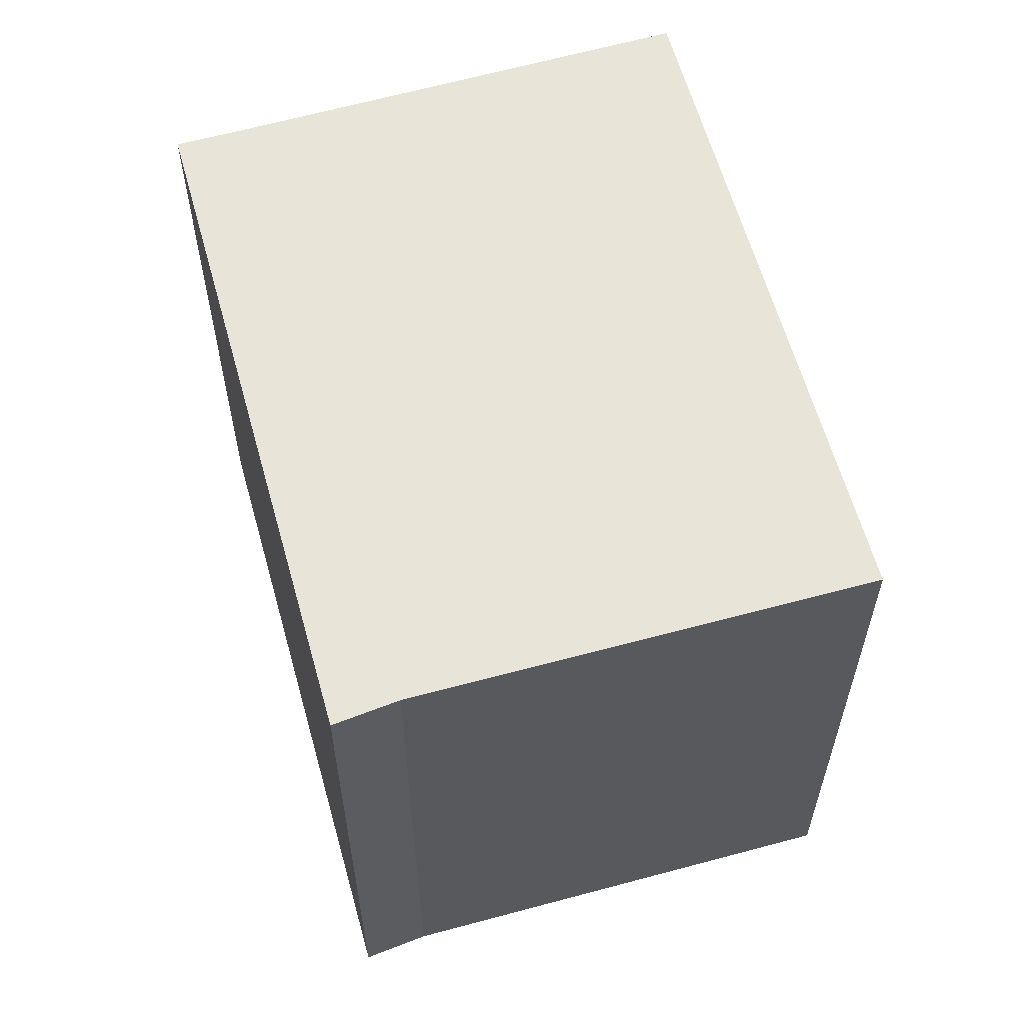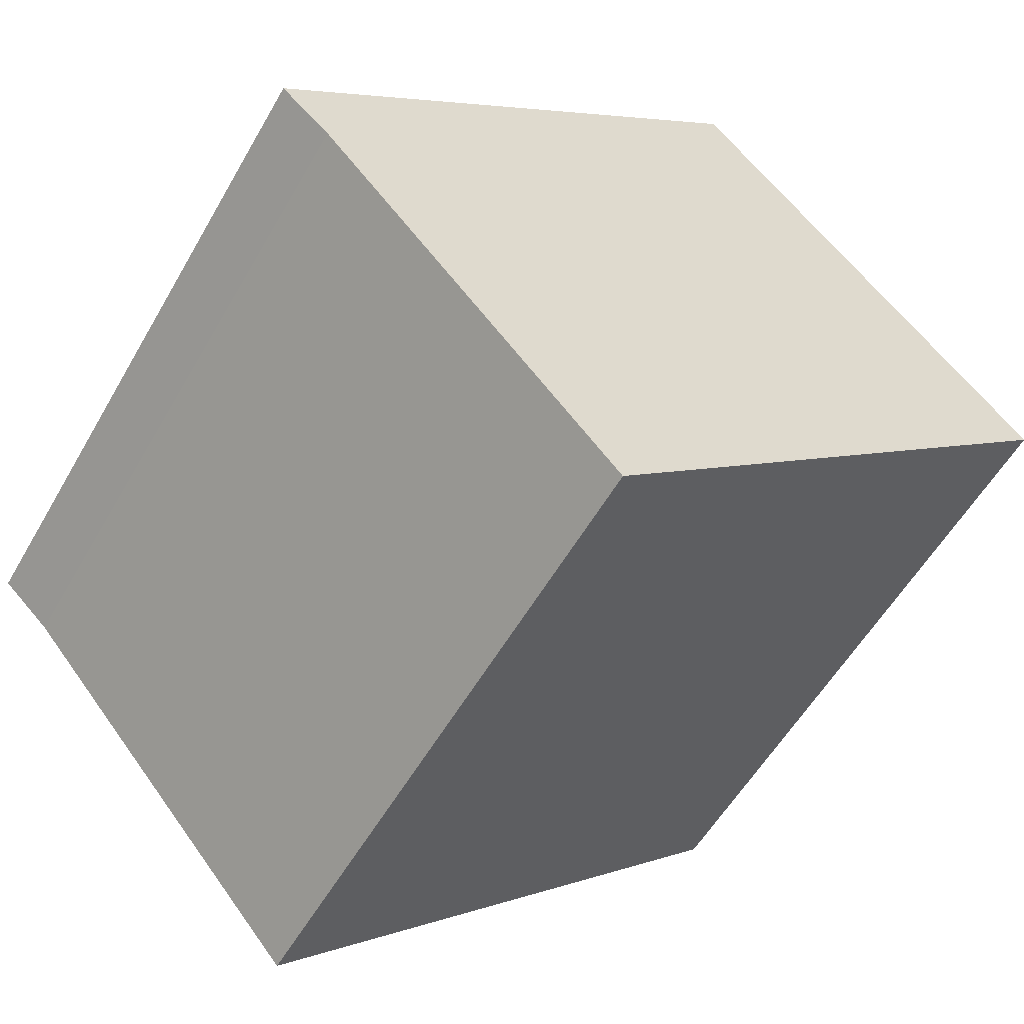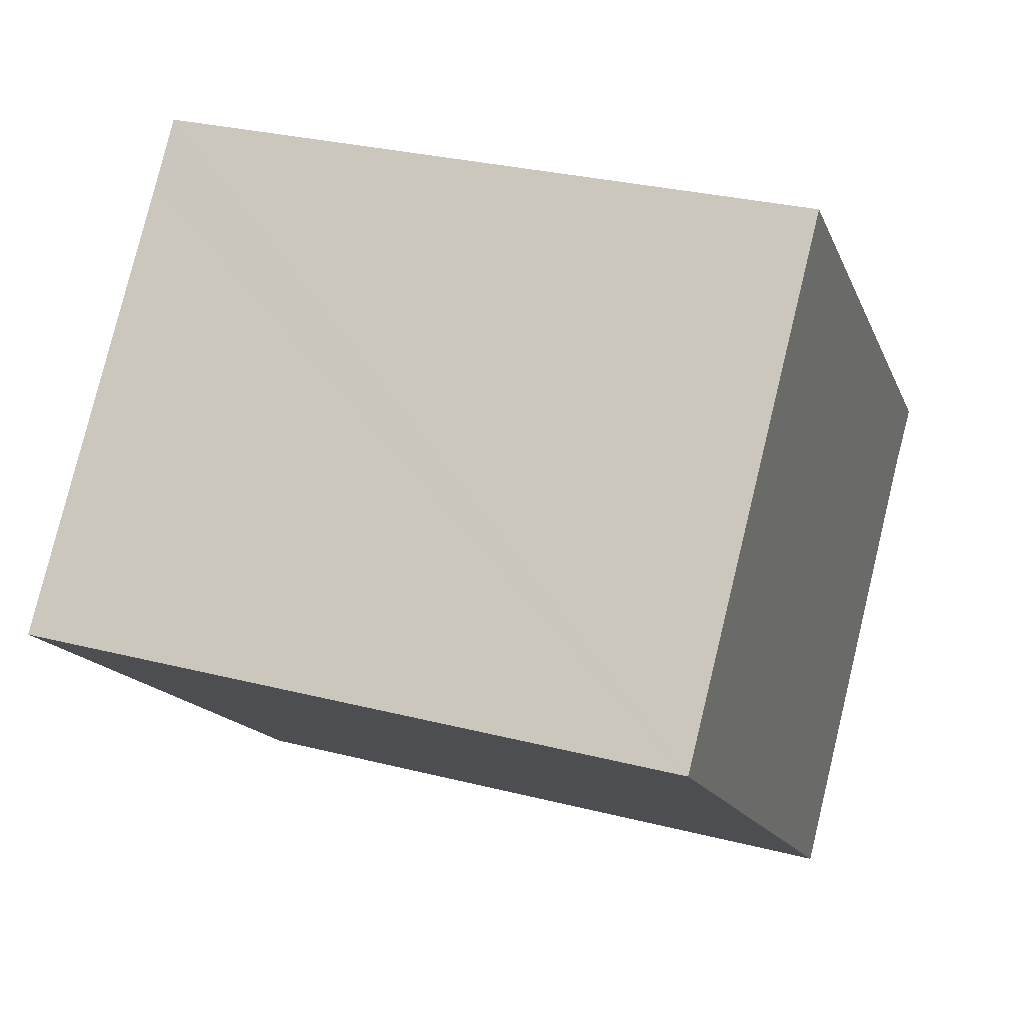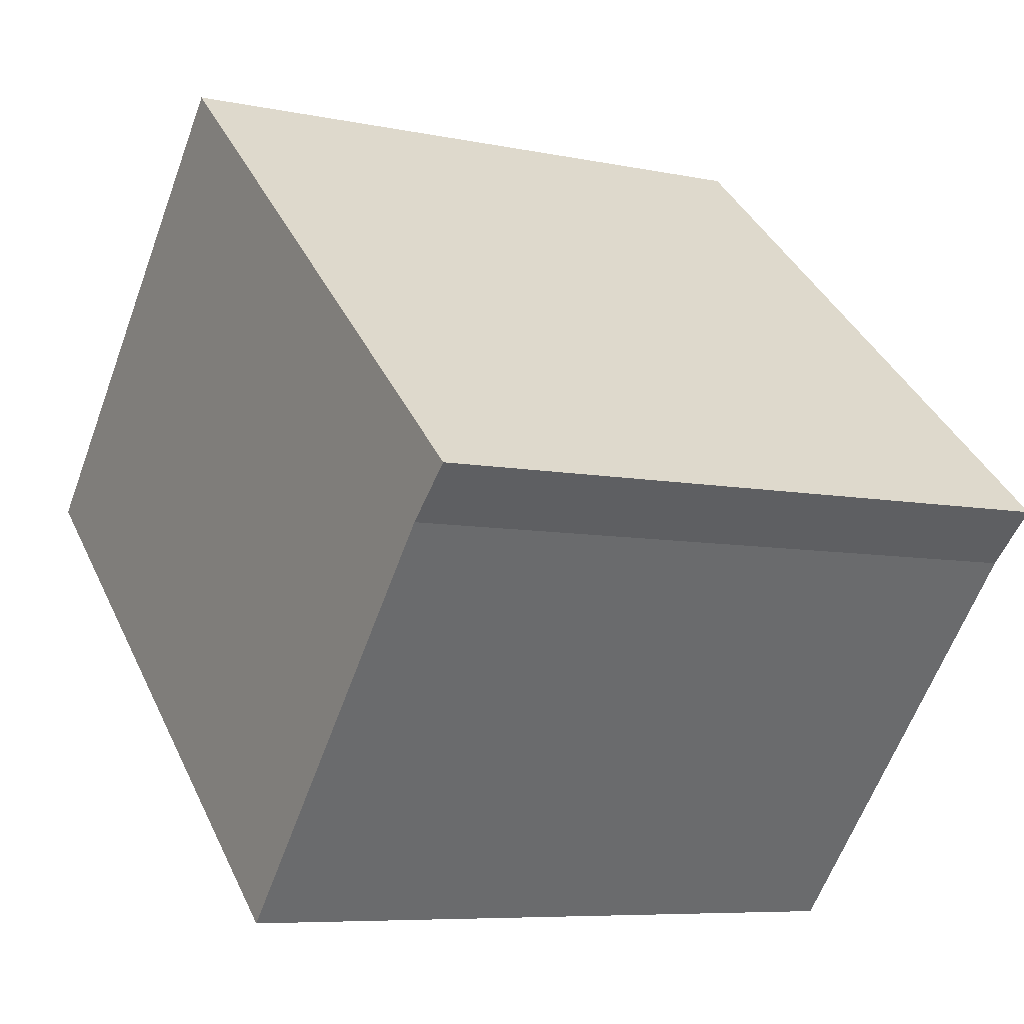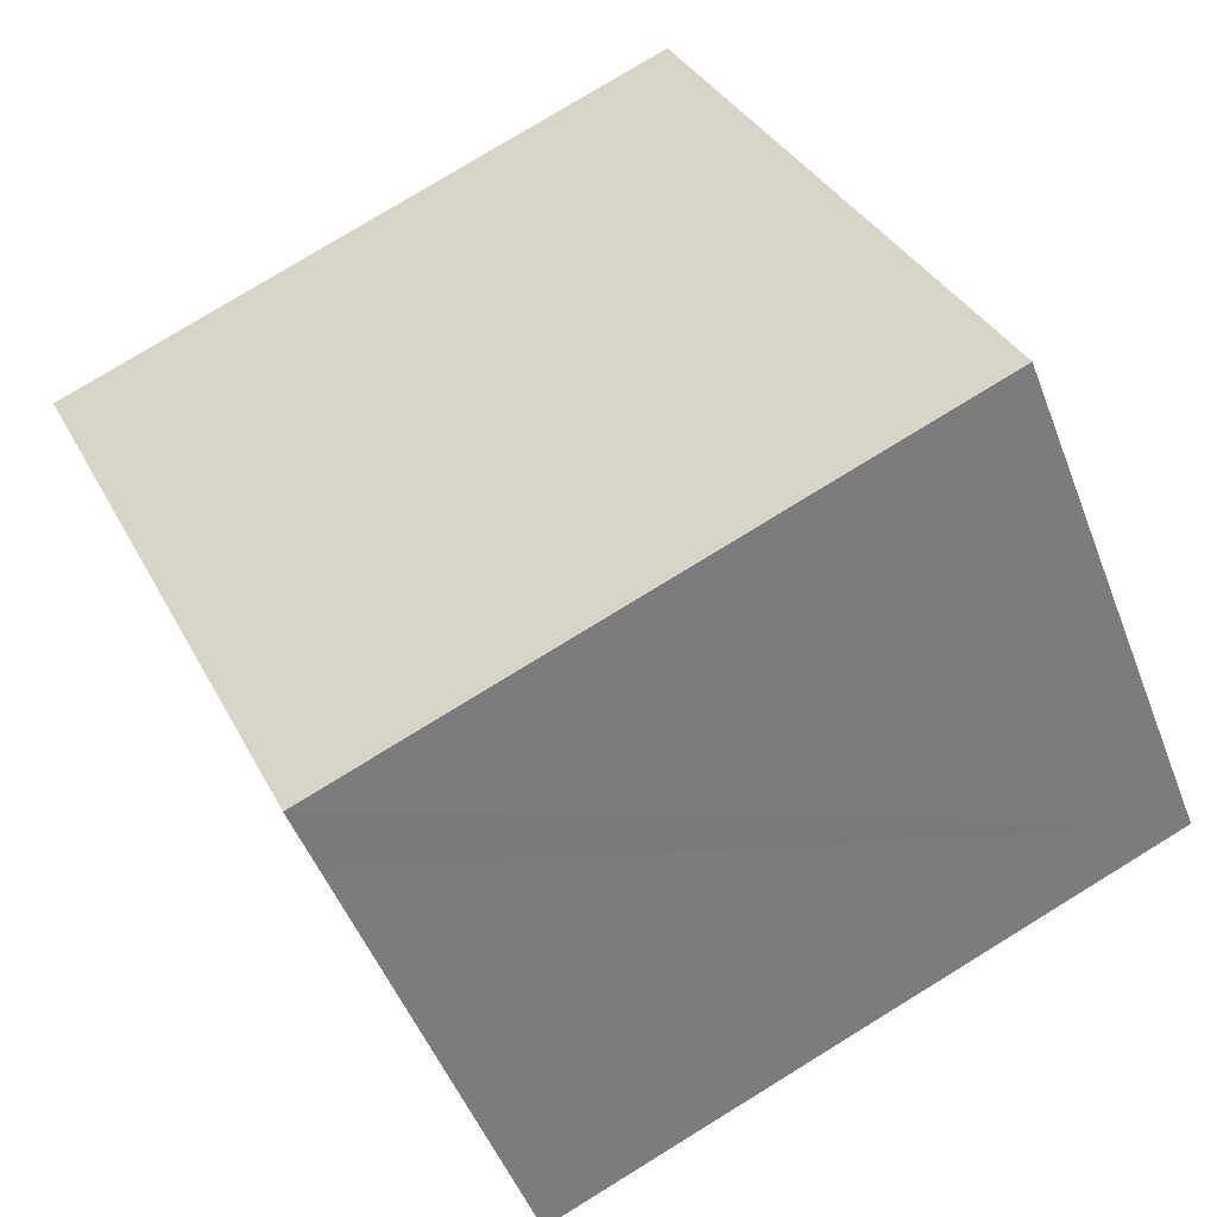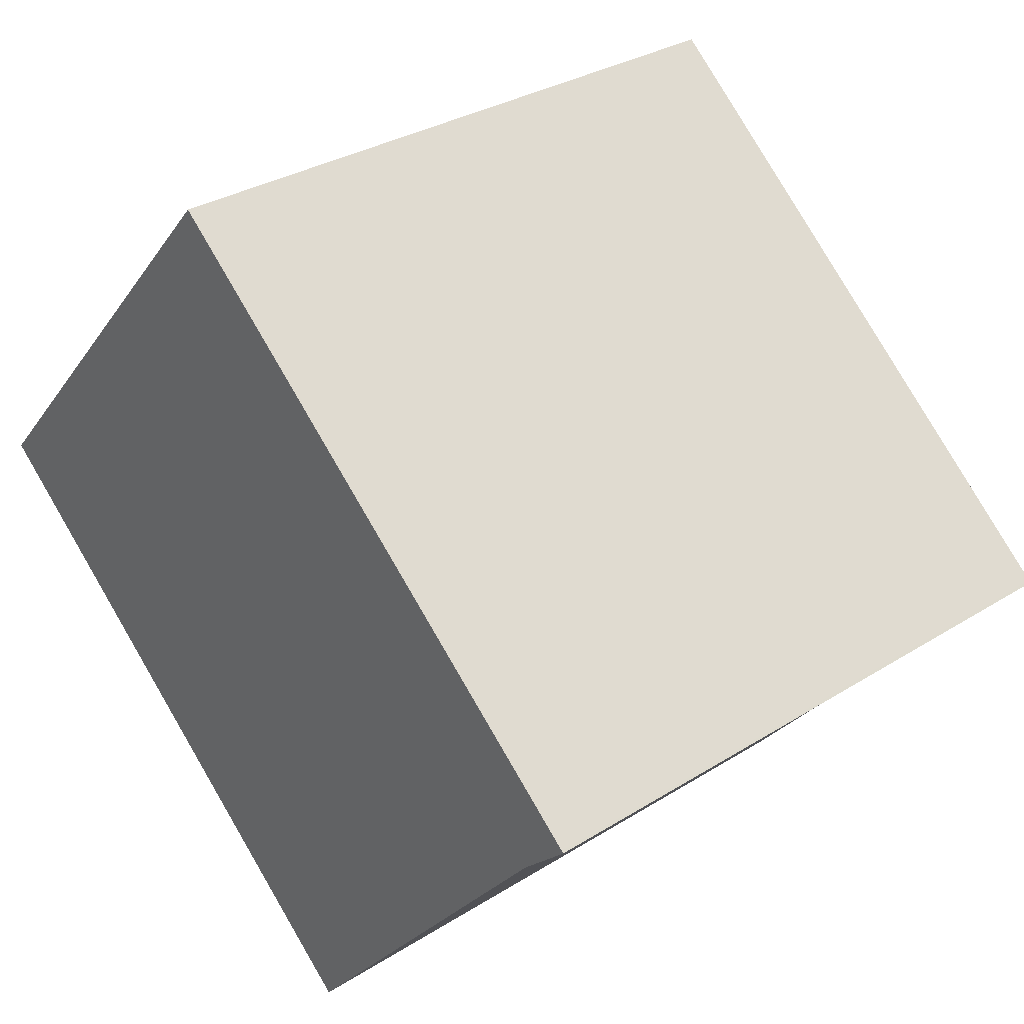
<metadata>
{"format":"obj","ext":"obj","renderer":"f3d","projection":"perspective","resolution":1024,"background":"white","views":[{"elev":61.3,"azim":115.6,"up":"+Y"},{"elev":-55.6,"azim":150.6,"up":"+Z"},{"elev":29.0,"azim":-69.1,"up":"+Z"},{"elev":-7.1,"azim":58.8,"up":"+Z"},{"elev":78.4,"azim":-121.5,"up":"+Z"},{"elev":31.0,"azim":47.9,"up":"+Z"}]}
</metadata>
<code>
v  0 14.06 8.612e-16
v  17.38 14.06 -2.041
v  10.88 14.06 -9.518
v  18.05 14.06 -1.421
v  18.44 14.06 -1.062
v  18.39 14.06 -1.024
v  6.571 14.06 7.353
v  7.539 14.06 8.459
v  10.88 5.828e-16 -9.518
v  0 0 0
v  7.539 -5.18e-16 8.459
v  6.571 -4.502e-16 7.353
v  18.39 6.27e-17 -1.024
v  18.44 6.503e-17 -1.062
v  17.38 1.25e-16 -2.041
v  18.05 8.701e-17 -1.421
g defaultobject
f 1 2 3
f 2 1 4
f 4 1 5
f 5 1 6
f 6 1 7
f 6 7 8
f 9 1 3
f 1 9 10
f 10 7 1
f 7 10 8
f 8 10 11
f 11 10 12
f 11 6 8
f 6 11 13
f 6 13 5
f 5 13 14
f 14 4 5
f 4 14 2
f 2 14 15
f 15 14 16
f 15 3 2
f 3 15 9
f 13 16 14
f 16 13 11
f 16 11 15
f 15 11 9
f 9 11 12
f 9 12 10

</code>
